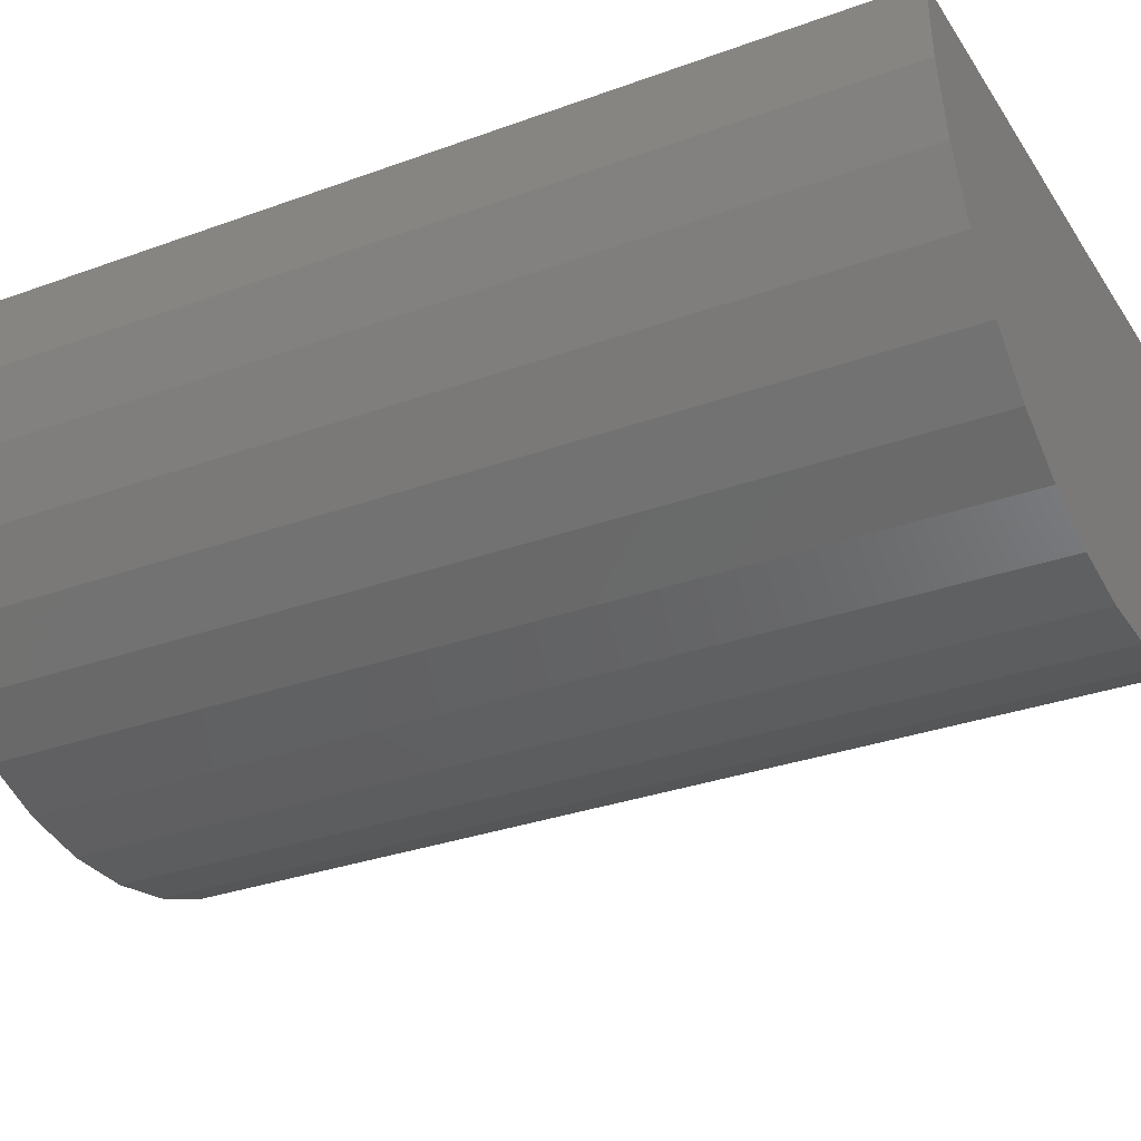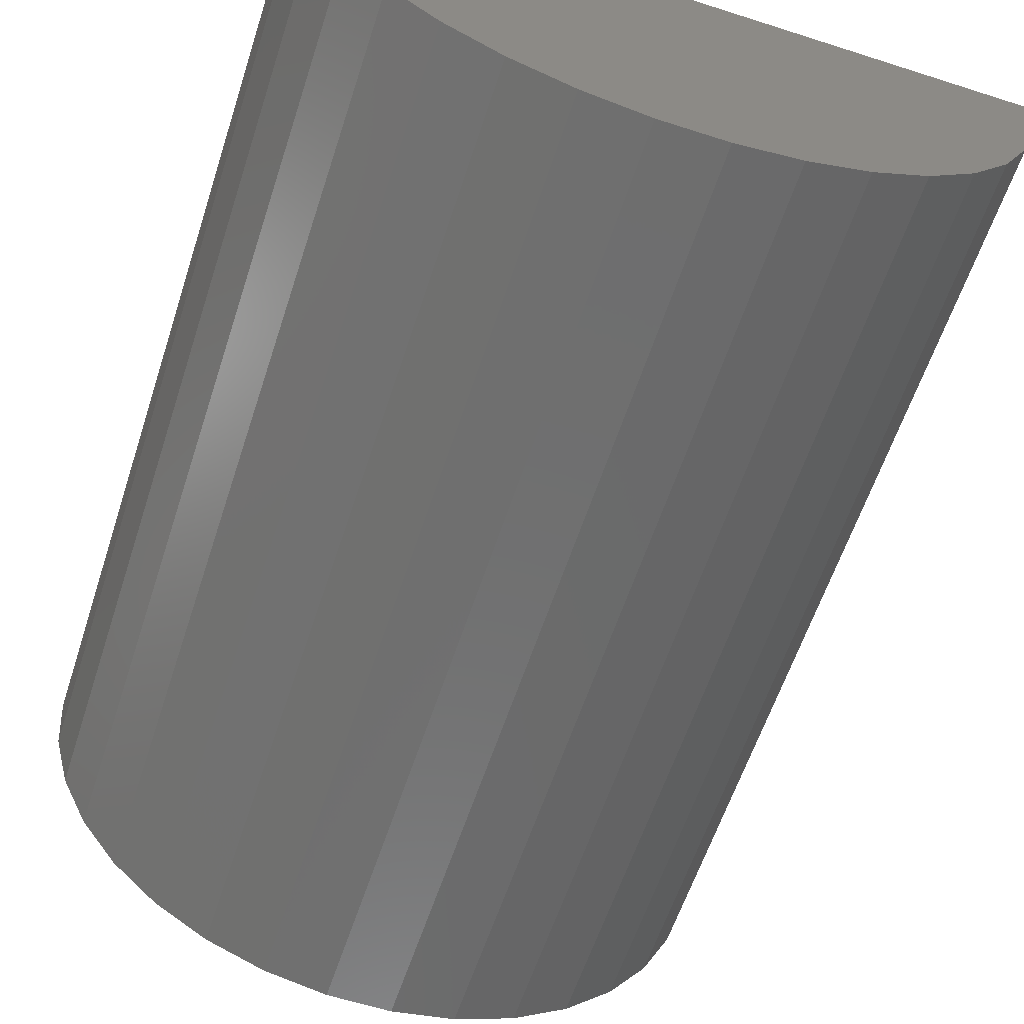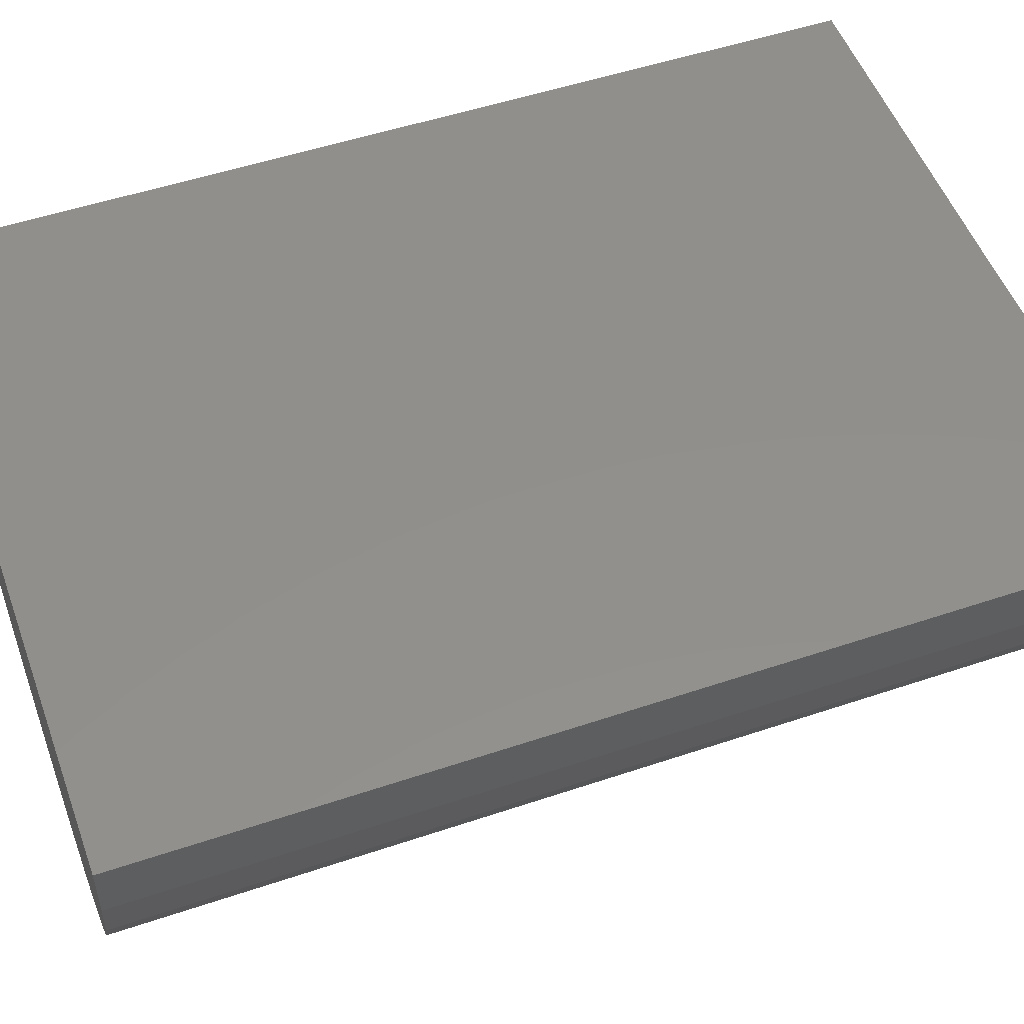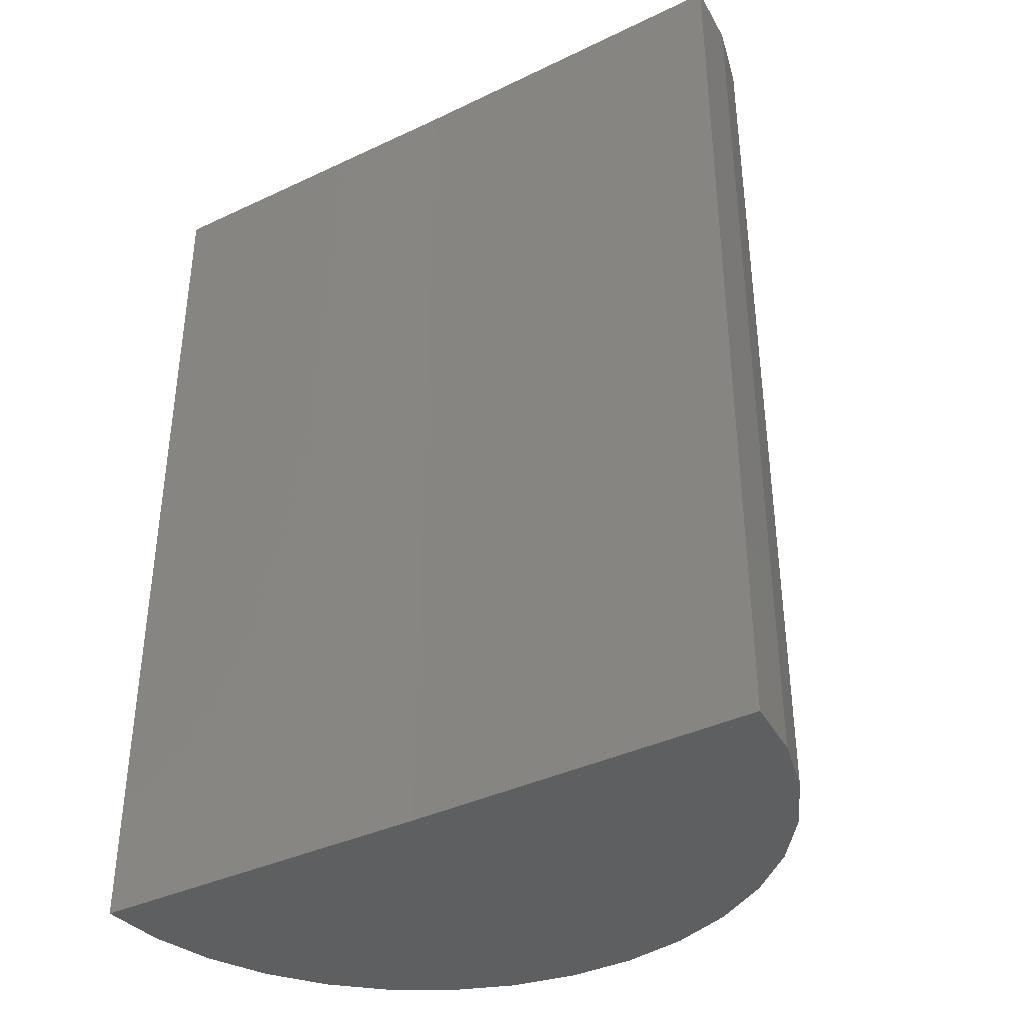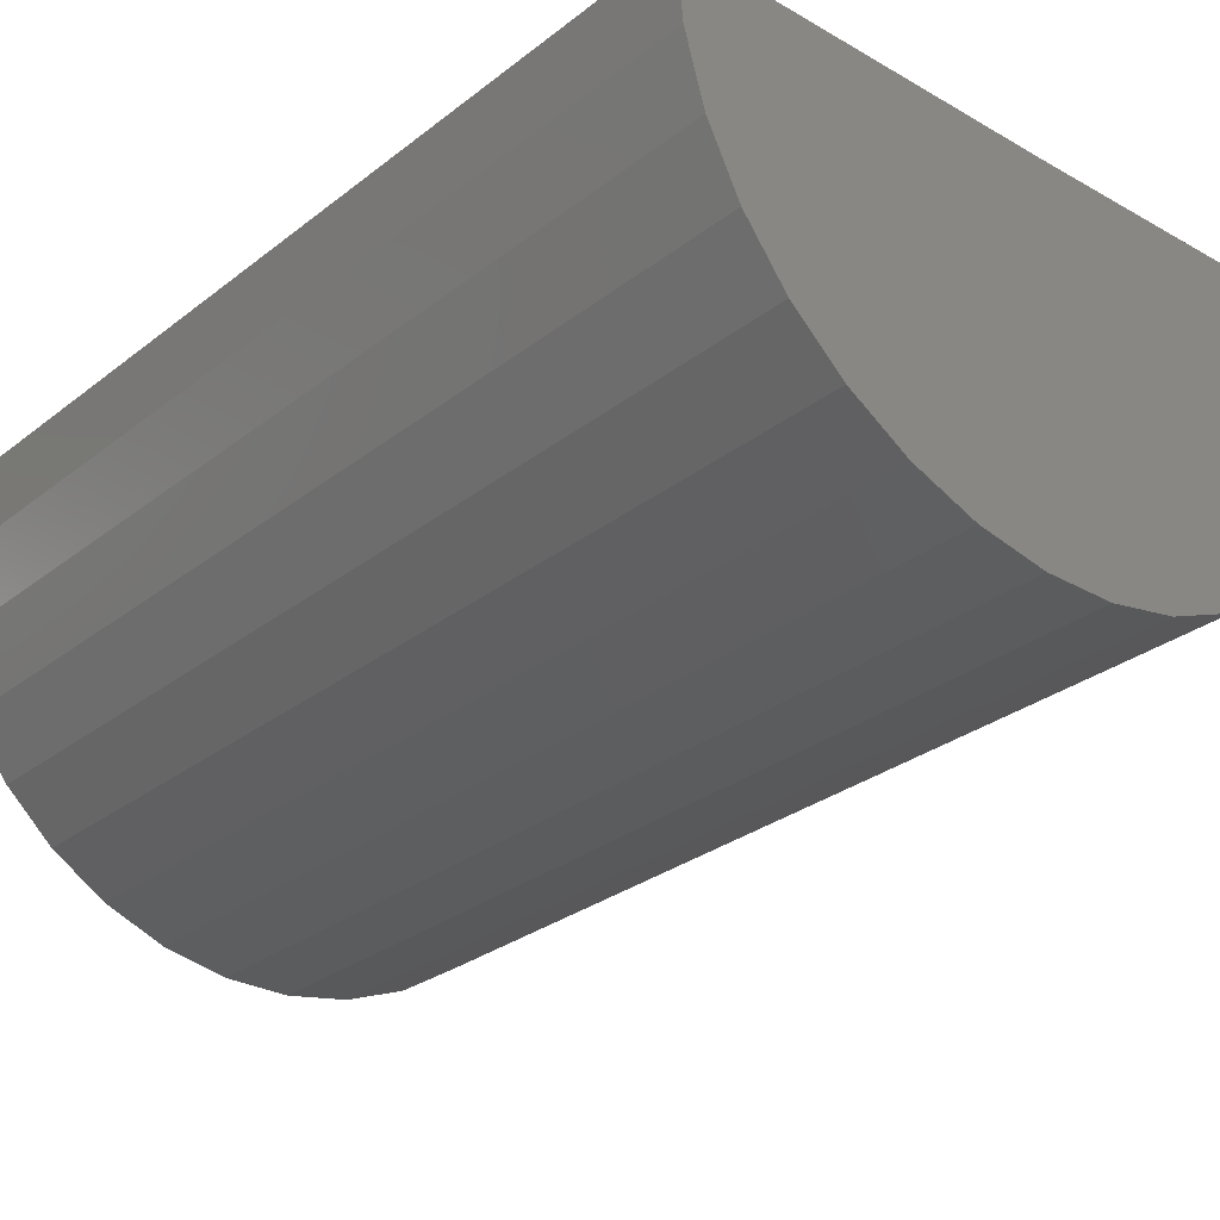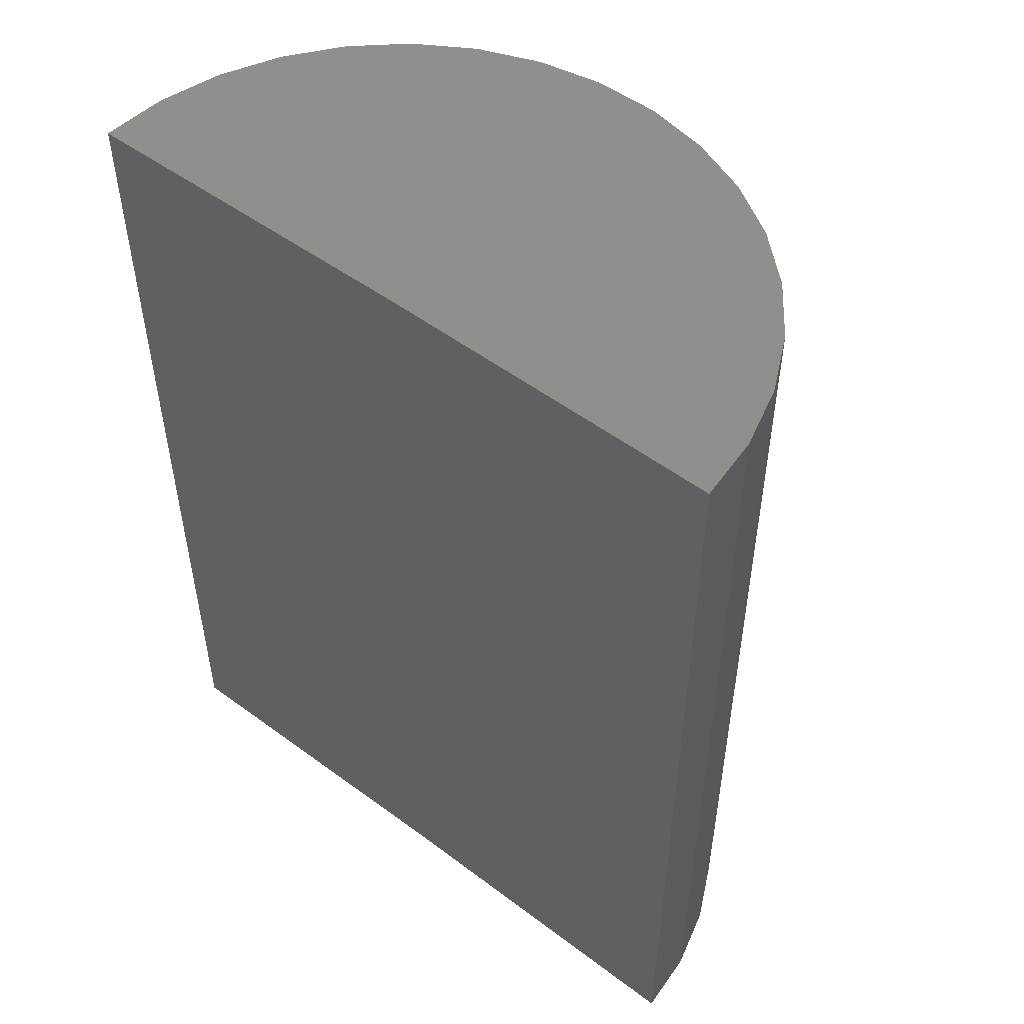
<metadata>
{"format":"stl","ext":"stl","renderer":"f3d","projection":"perspective","resolution":1024,"background":"white","views":[{"elev":-31.0,"azim":-62.4,"up":"+Y"},{"elev":-60.5,"azim":161.9,"up":"+Y"},{"elev":51.8,"azim":-110.0,"up":"+Y"},{"elev":-37.9,"azim":-148.4,"up":"+Z"},{"elev":-28.7,"azim":-40.9,"up":"+Y"},{"elev":51.4,"azim":-140.7,"up":"+Z"}]}
</metadata>
<code>
# stl→obj: 39 verts, 74 faces
v 0.2762 0.001942 -0.04688
v 0.1186 3.326e-17 -0.04688
v 0.2739 -0.02717 -0.04688
v 0.19 -0.1406 -0.04688
v 0.07621 -0.1518 -0.04688
v 0.1628 -0.1513 -0.04688
v 0.1049 -0.1571 -0.04688
v 0.1342 -0.1569 -0.04688
v -0.03906 2.342e-17 -0.04688
v -0.03636 -0.02908 -0.04688
v 0.2662 -0.05535 -0.04688
v -0.02833 -0.05716 -0.04688
v 0.2535 -0.08163 -0.04688
v -0.01527 -0.08328 -0.04688
v 0.2361 -0.1051 -0.04688
v 0.002391 -0.1065 -0.04688
v 0.2147 -0.125 -0.04688
v 0.02404 -0.1261 -0.04688
v 0.04893 -0.1414 -0.04688
v 0.2739 -0.02717 -0.4688
v 0.1186 9.845e-18 -0.4688
v 0.2762 0.001942 -0.4688
v 0.1628 -0.1513 -0.4688
v 0.07621 -0.1518 -0.4688
v 0.19 -0.1406 -0.4688
v 0.1049 -0.1571 -0.4688
v 0.1342 -0.1569 -0.4688
v 0.04893 -0.1414 -0.4688
v 0.02404 -0.1261 -0.4688
v 0.2147 -0.125 -0.4688
v 0.002391 -0.1065 -0.4688
v 0.2361 -0.1051 -0.4688
v -0.01527 -0.08328 -0.4688
v 0.2535 -0.08163 -0.4688
v -0.02833 -0.05716 -0.4688
v 0.2662 -0.05535 -0.4688
v -0.03636 -0.02908 -0.4688
v -0.03906 0 -0.4688
v 0.1186 2.155e-17 -0.2578
f 1 2 3
f 4 5 6
f 6 5 7
f 6 7 8
f 2 9 3
f 3 9 10
f 3 10 11
f 11 10 12
f 11 12 13
f 13 12 14
f 13 14 15
f 15 14 16
f 15 16 17
f 17 16 18
f 17 18 4
f 4 18 19
f 4 19 5
f 20 21 22
f 23 24 25
f 26 24 23
f 27 26 23
f 24 28 25
f 25 28 29
f 25 29 30
f 30 29 31
f 30 31 32
f 32 31 33
f 32 33 34
f 34 33 35
f 34 35 36
f 36 35 37
f 36 37 20
f 20 37 38
f 20 38 21
f 21 38 39
f 39 38 9
f 39 9 2
f 2 1 39
f 39 1 22
f 39 22 21
f 22 1 20
f 20 1 3
f 20 3 36
f 36 3 11
f 36 11 34
f 34 11 13
f 34 13 32
f 32 13 15
f 32 15 30
f 30 15 17
f 30 17 25
f 25 17 4
f 25 4 23
f 23 4 6
f 23 6 27
f 27 6 8
f 27 8 26
f 26 8 7
f 26 7 24
f 24 7 5
f 24 5 28
f 28 5 19
f 28 19 29
f 29 19 18
f 29 18 31
f 31 18 16
f 31 16 33
f 33 16 14
f 33 14 35
f 35 14 12
f 35 12 37
f 37 12 10
f 37 10 38
f 38 10 9

</code>
